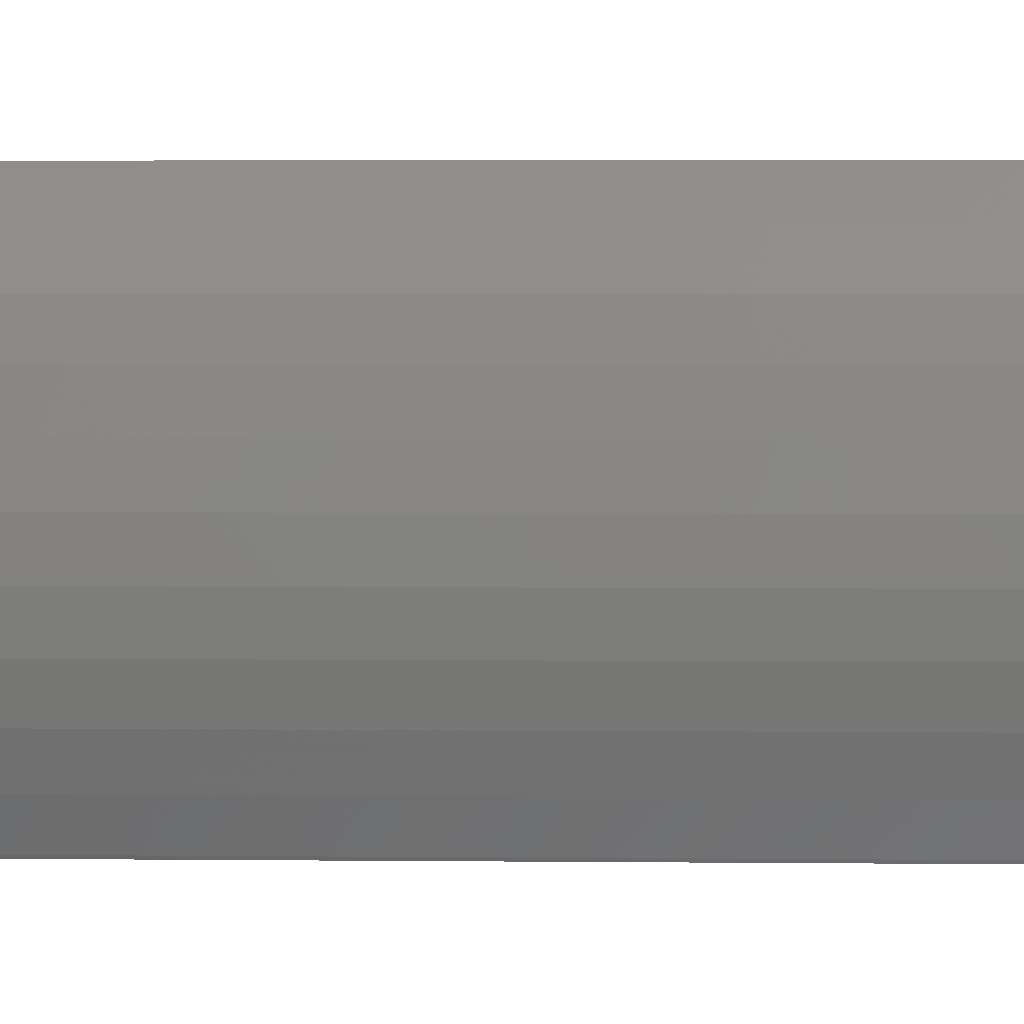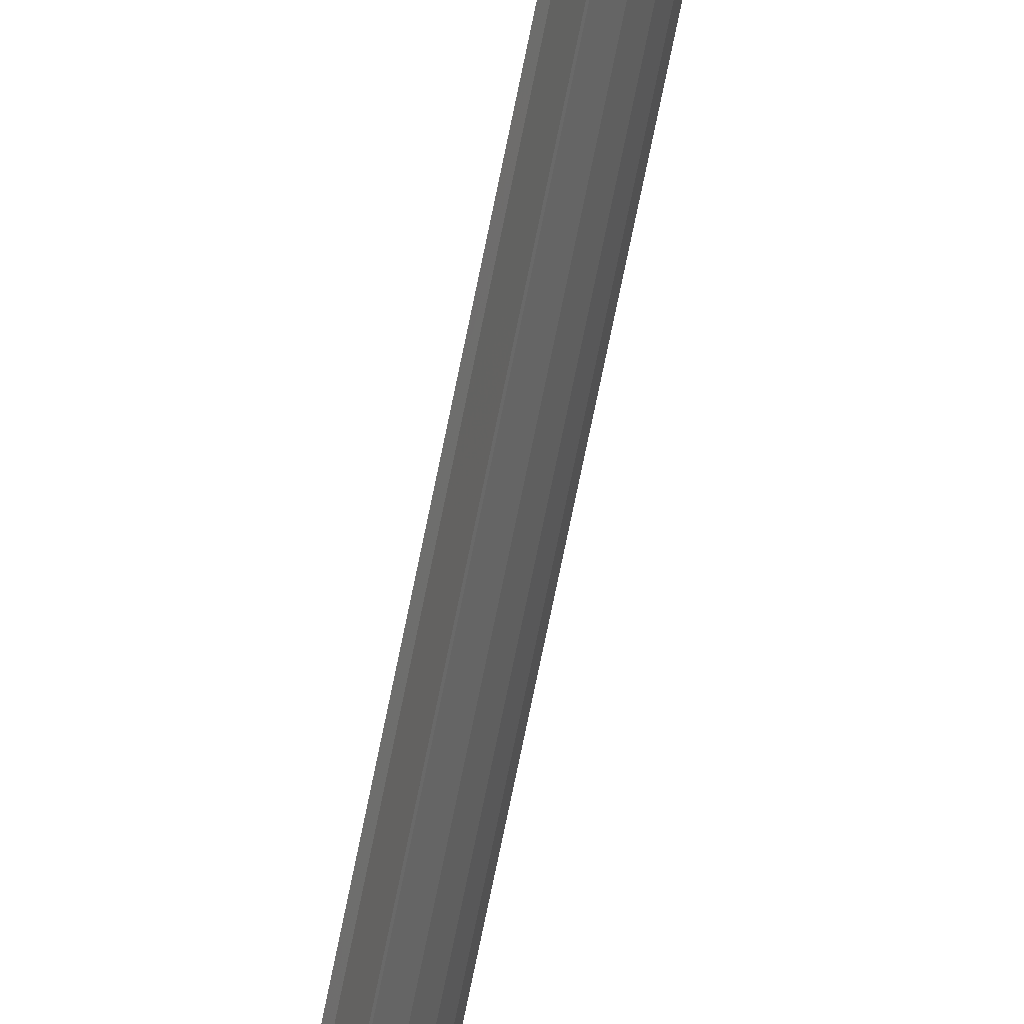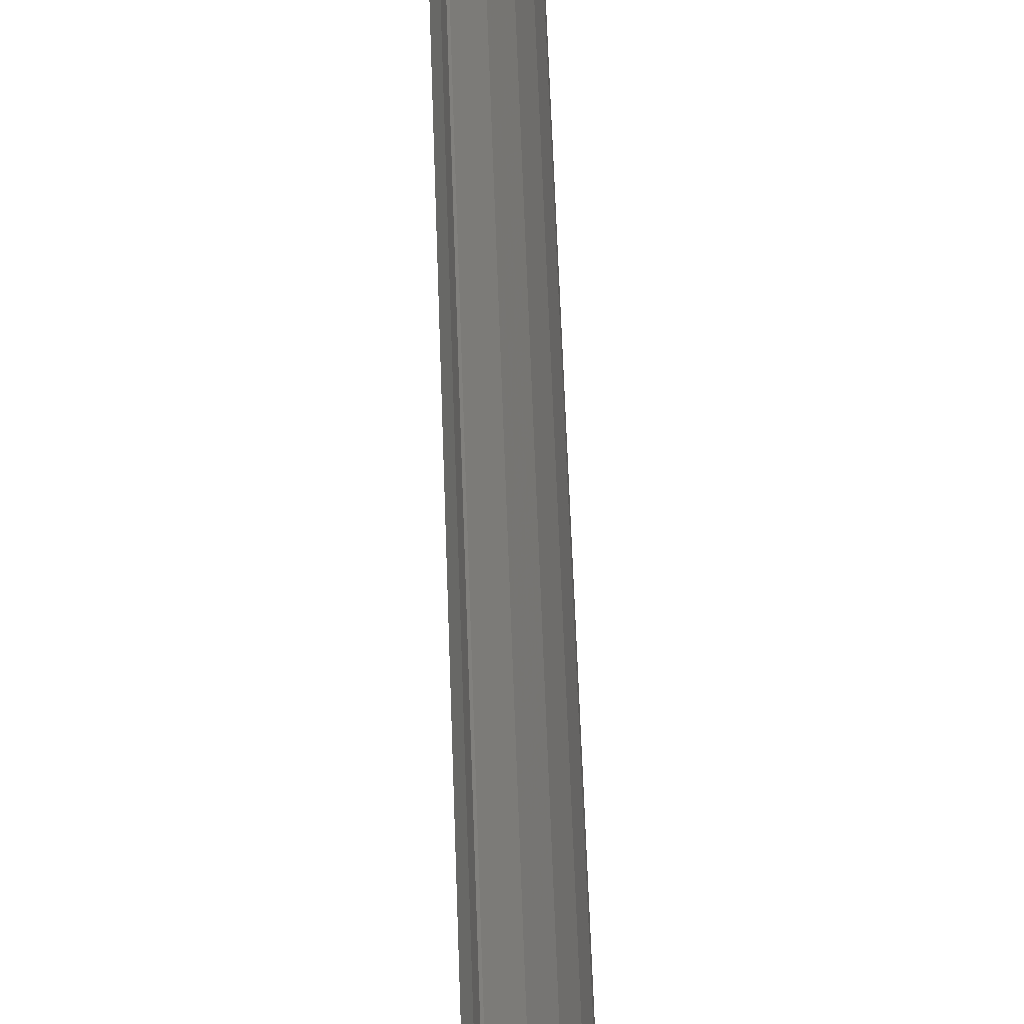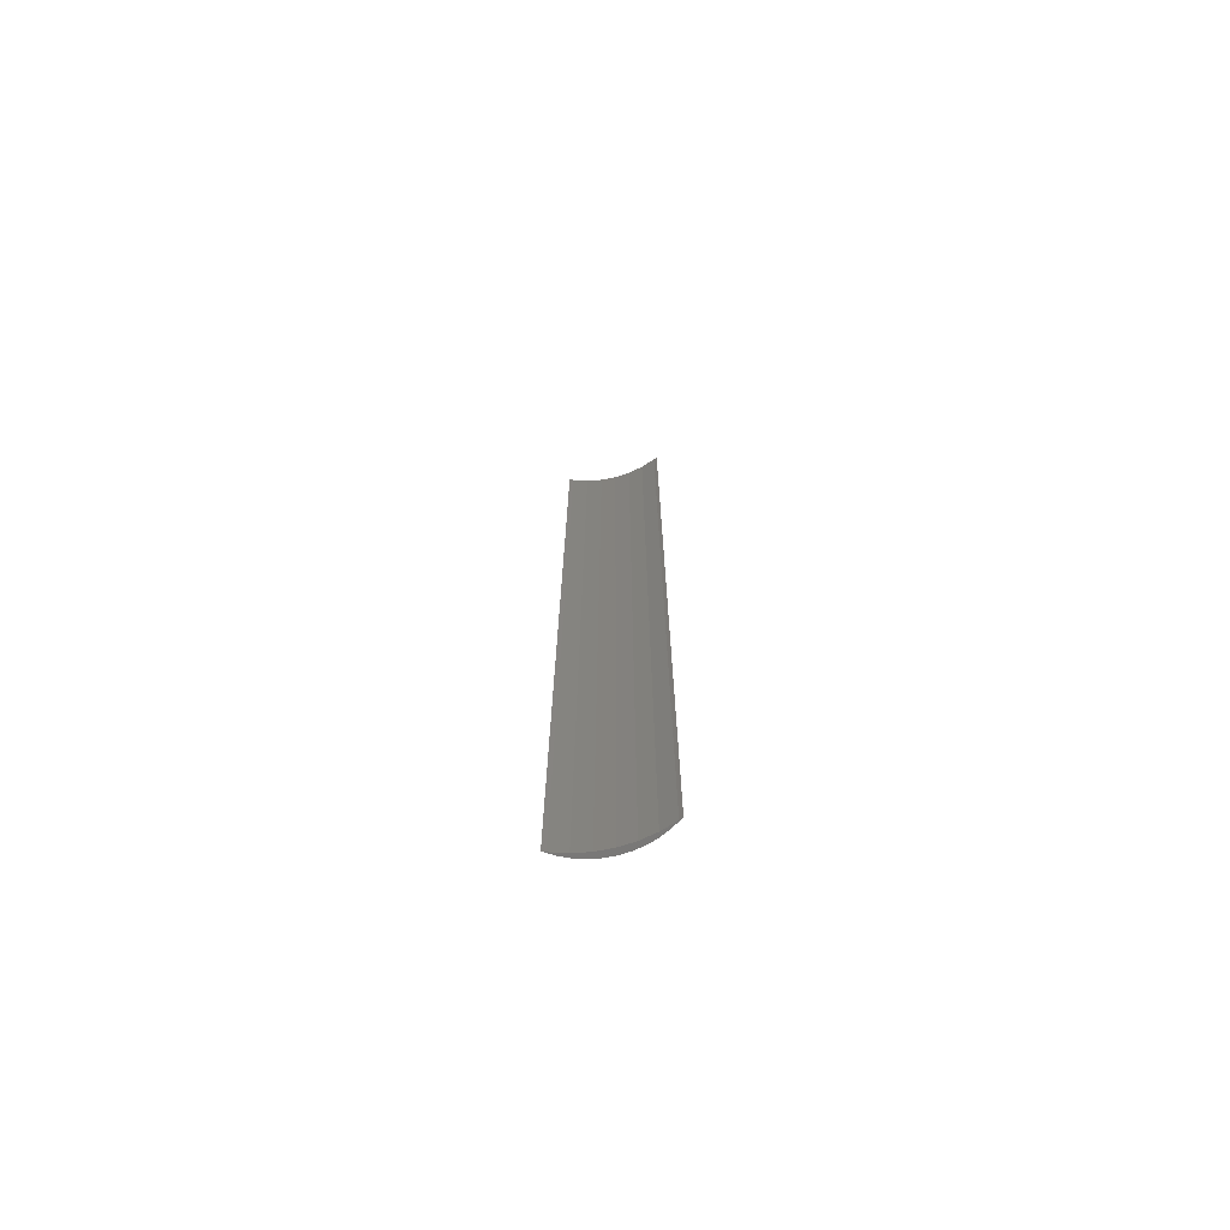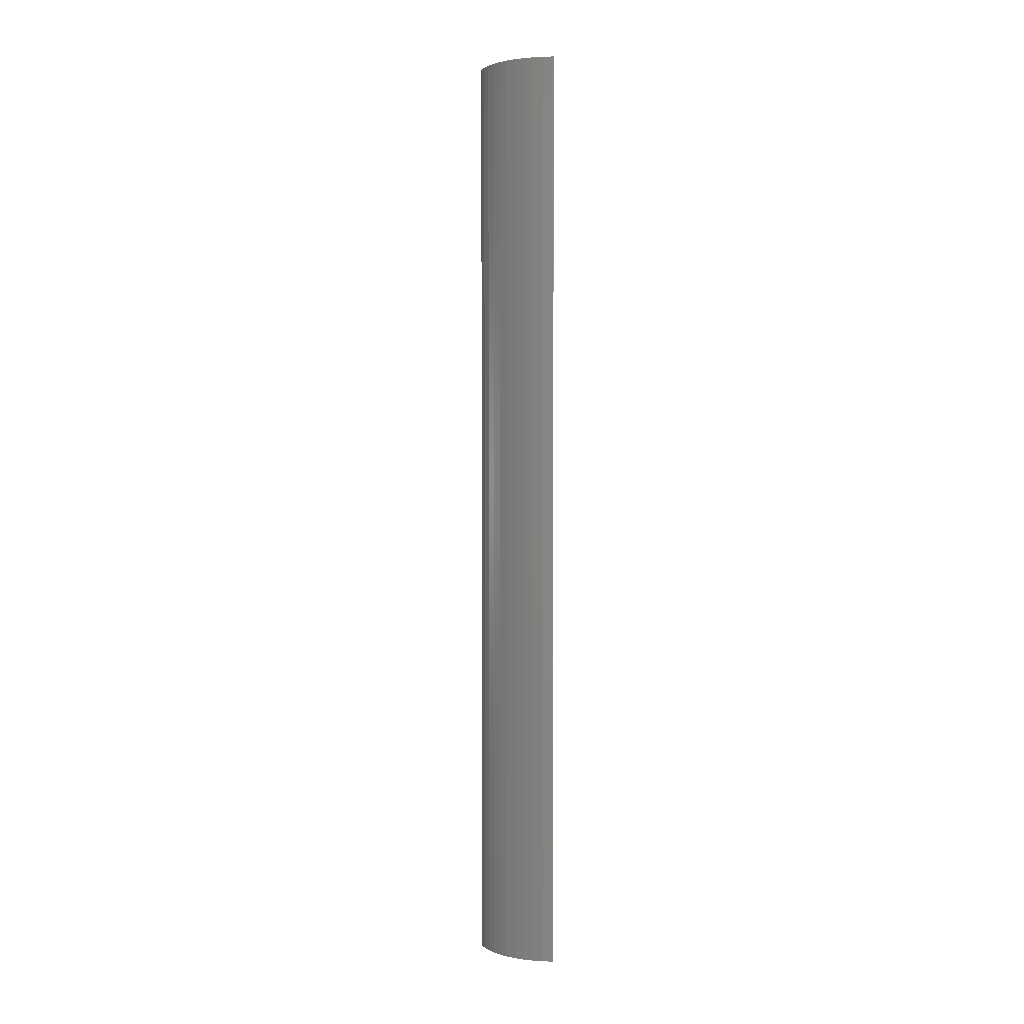
<metadata>
{"format":"stl","ext":"stl","renderer":"f3d","projection":"perspective","resolution":1024,"background":"white","views":[{"elev":1.0,"azim":97.0,"up":"+Y"},{"elev":-69.8,"azim":-11.3,"up":"+Y"},{"elev":28.8,"azim":-1.1,"up":"+Y"},{"elev":-71.1,"azim":-75.2,"up":"+Z"},{"elev":1.8,"azim":129.5,"up":"+Z"}]}
</metadata>
<code>
# stl→obj: 40 verts, 76 faces
v 7 0 80
v 6.945 0.8773 0
v 6.945 0.8773 80
v 7 0 0
v 6.508 2.577 80
v 6.134 3.372 0
v 6.134 3.372 80
v 6.508 2.577 0
v 6.78 1.741 0
v 6.78 1.741 80
v 5.663 4.114 80
v 5.622 4.164 0
v 5.622 4.164 80
v 5.663 4.114 0
v 6.5 0 80
v 6.417 1.316 80
v 6.945 -0.8773 80
v 6.17 2.611 80
v 6.417 -1.316 80
v 6.78 -1.741 80
v 5.763 3.865 80
v 6.17 -2.611 80
v 6.508 -2.577 80
v 6.134 -3.372 80
v 5.763 -3.865 80
v 5.663 -4.114 80
v 5.622 -4.164 80
v 6.945 -0.8773 0
v 6.508 -2.577 0
v 6.134 -3.372 0
v 6.5 0 0
v 6.417 -1.316 0
v 6.78 -1.741 0
v 6.17 -2.611 0
v 6.417 1.316 0
v 5.763 -3.865 0
v 5.663 -4.114 0
v 5.622 -4.164 0
v 6.17 2.611 0
v 5.763 3.865 0
f 1 2 3
f 2 1 4
f 5 6 7
f 6 5 8
f 3 9 10
f 9 3 2
f 10 8 5
f 8 10 9
f 11 12 13
f 12 11 14
f 7 14 11
f 14 7 6
f 15 1 3
f 16 3 10
f 1 15 17
f 18 10 5
f 19 17 15
f 17 19 20
f 3 16 15
f 10 18 16
f 7 18 5
f 7 21 18
f 11 21 7
f 21 11 13
f 22 20 19
f 20 22 23
f 22 24 23
f 25 24 22
f 25 26 24
f 26 25 27
f 17 4 1
f 4 17 28
f 24 29 23
f 29 24 30
f 31 4 28
f 32 28 33
f 4 31 2
f 34 33 29
f 35 2 31
f 2 35 9
f 28 32 31
f 33 34 32
f 30 34 29
f 30 36 34
f 37 36 30
f 36 37 38
f 39 9 35
f 9 39 8
f 39 6 8
f 40 6 39
f 40 14 6
f 14 40 12
f 23 33 20
f 33 23 29
f 20 28 17
f 28 20 33
f 26 30 24
f 30 26 37
f 27 37 26
f 37 27 38
f 34 19 32
f 19 34 22
f 31 16 35
f 16 31 15
f 32 15 31
f 15 32 19
f 40 13 12
f 13 40 21
f 39 21 40
f 21 39 18
f 35 18 39
f 18 35 16
f 38 25 36
f 25 38 27
f 36 22 34
f 22 36 25

</code>
